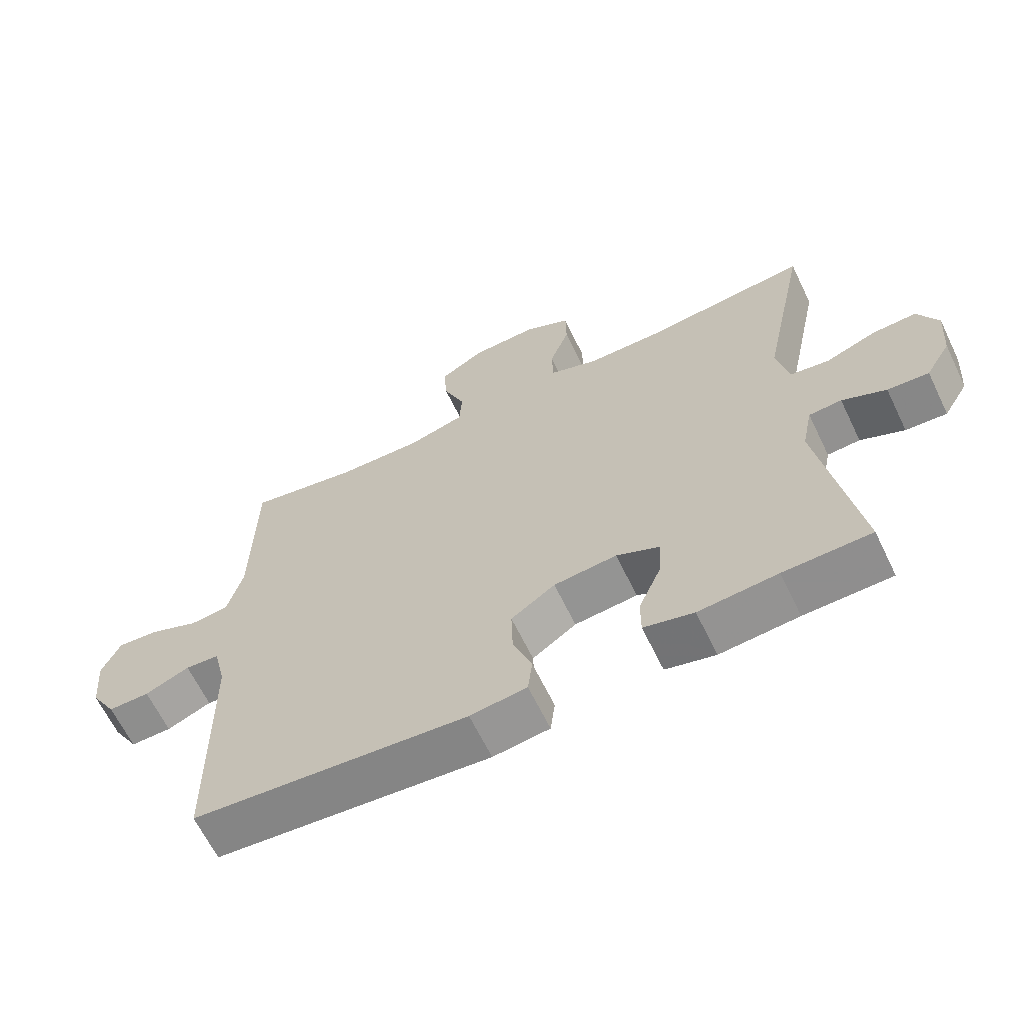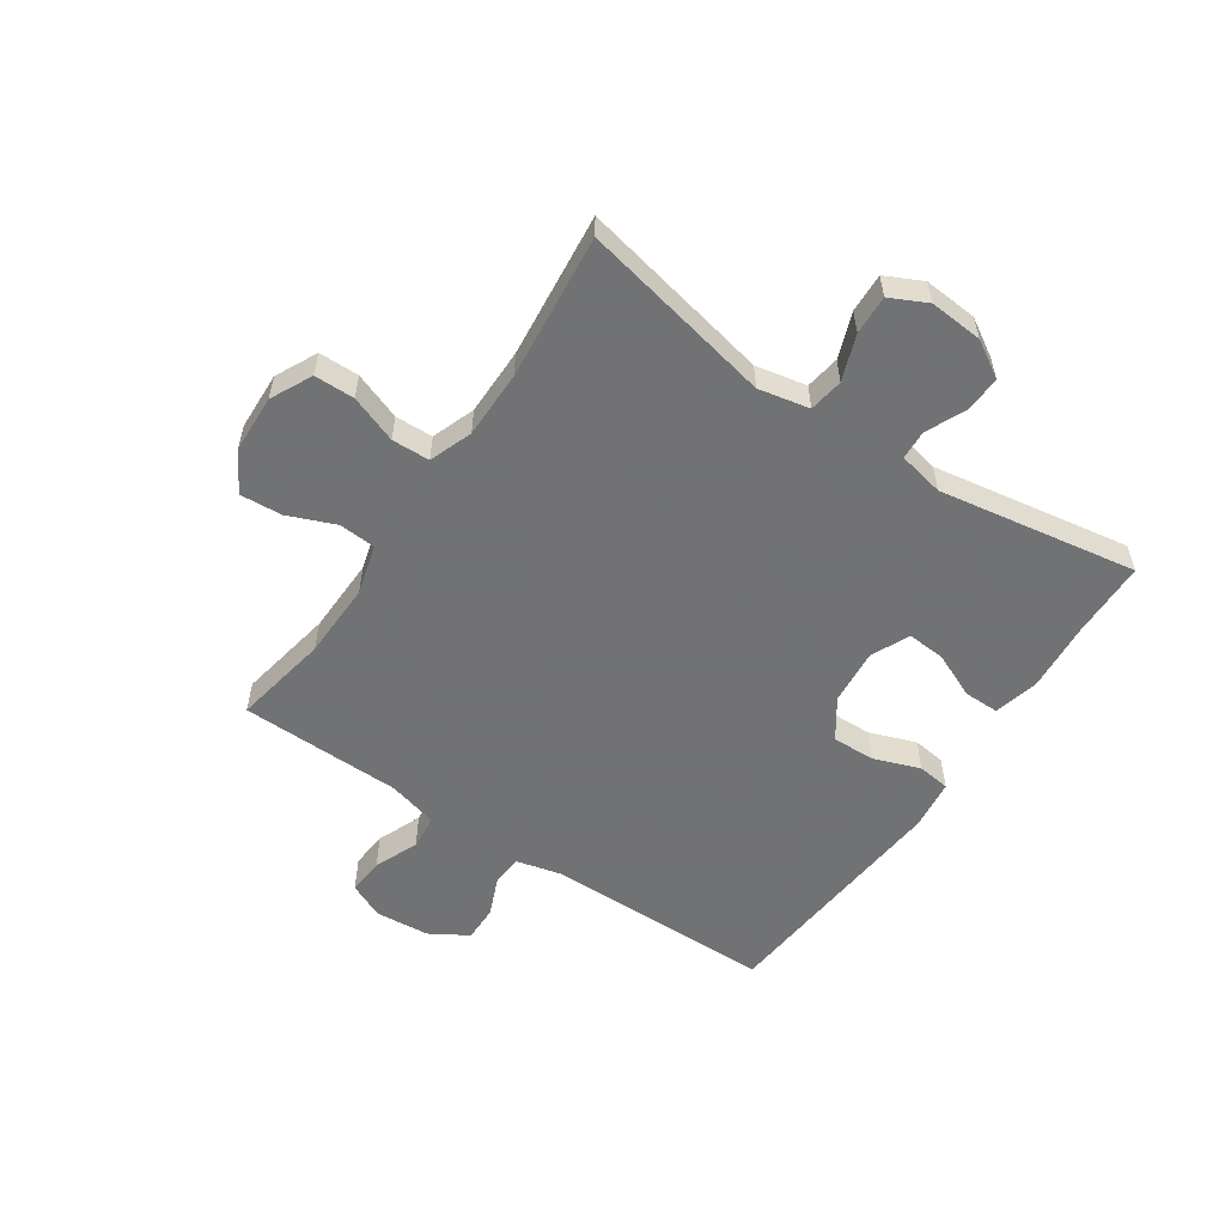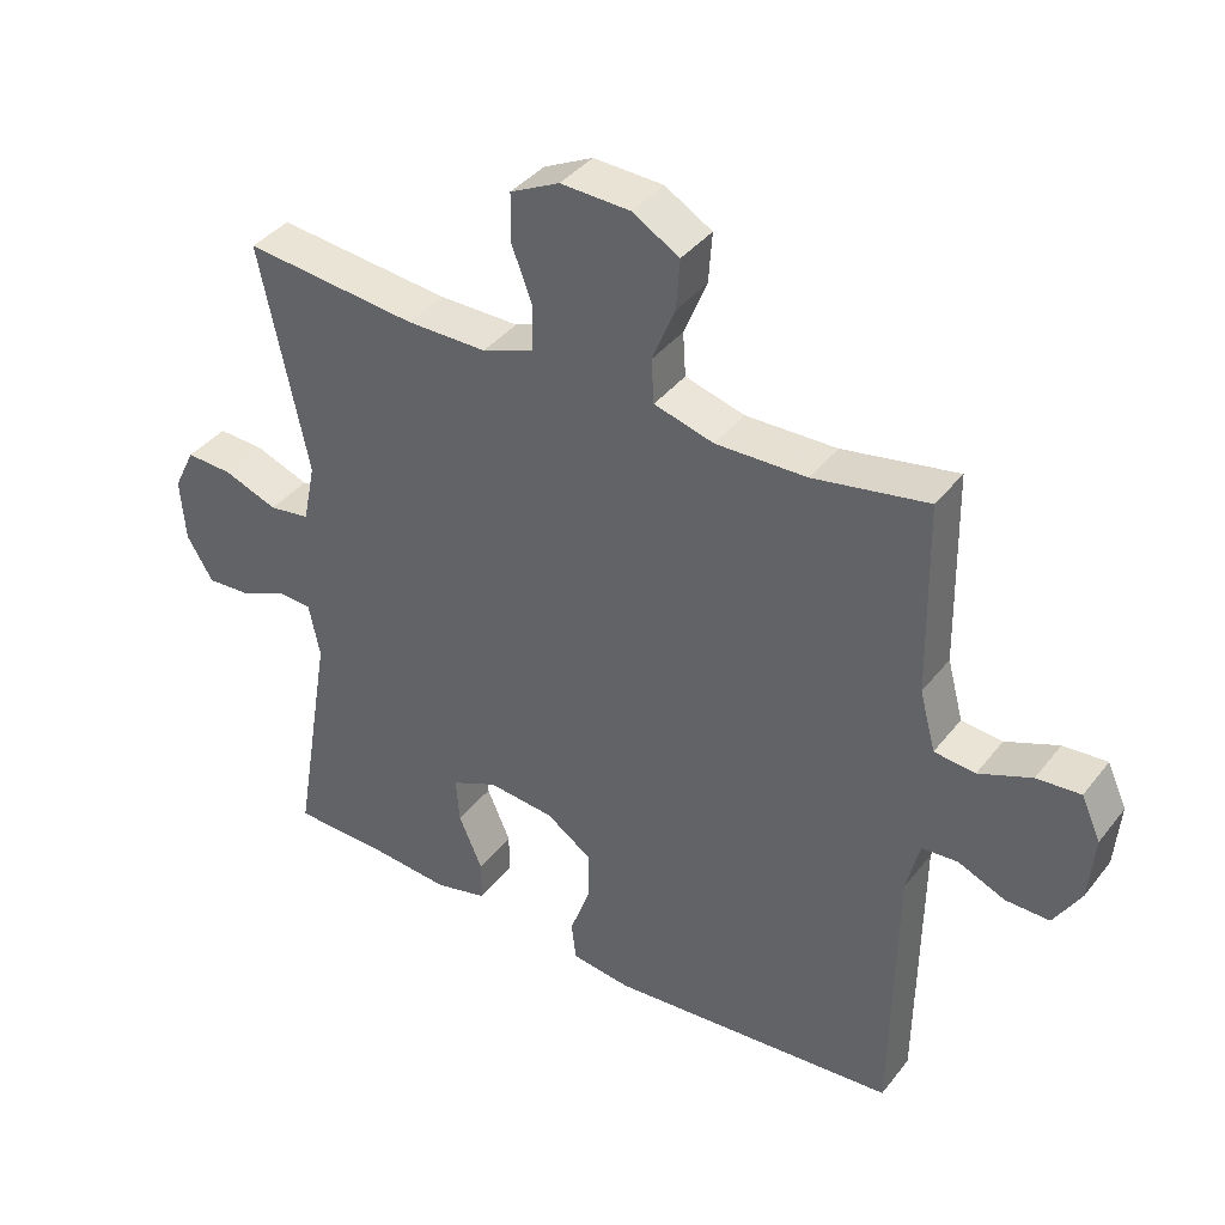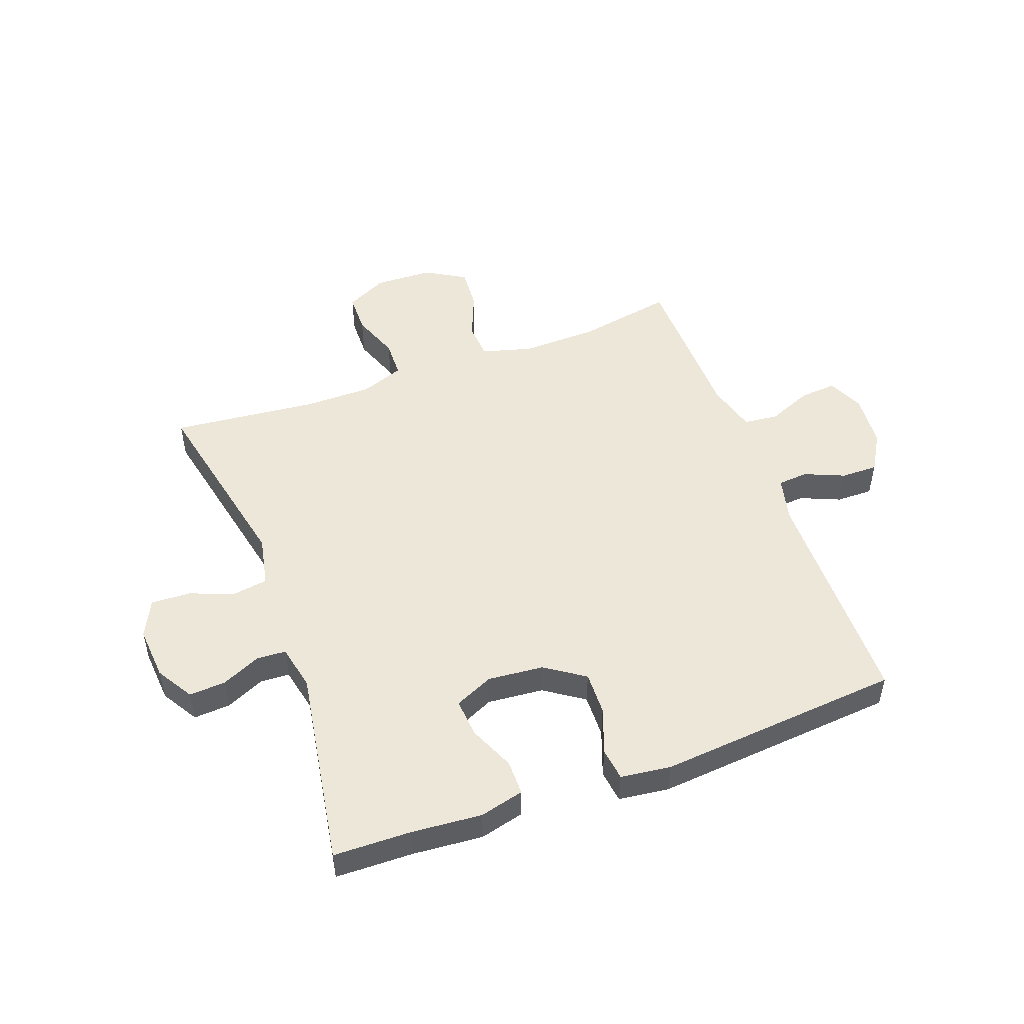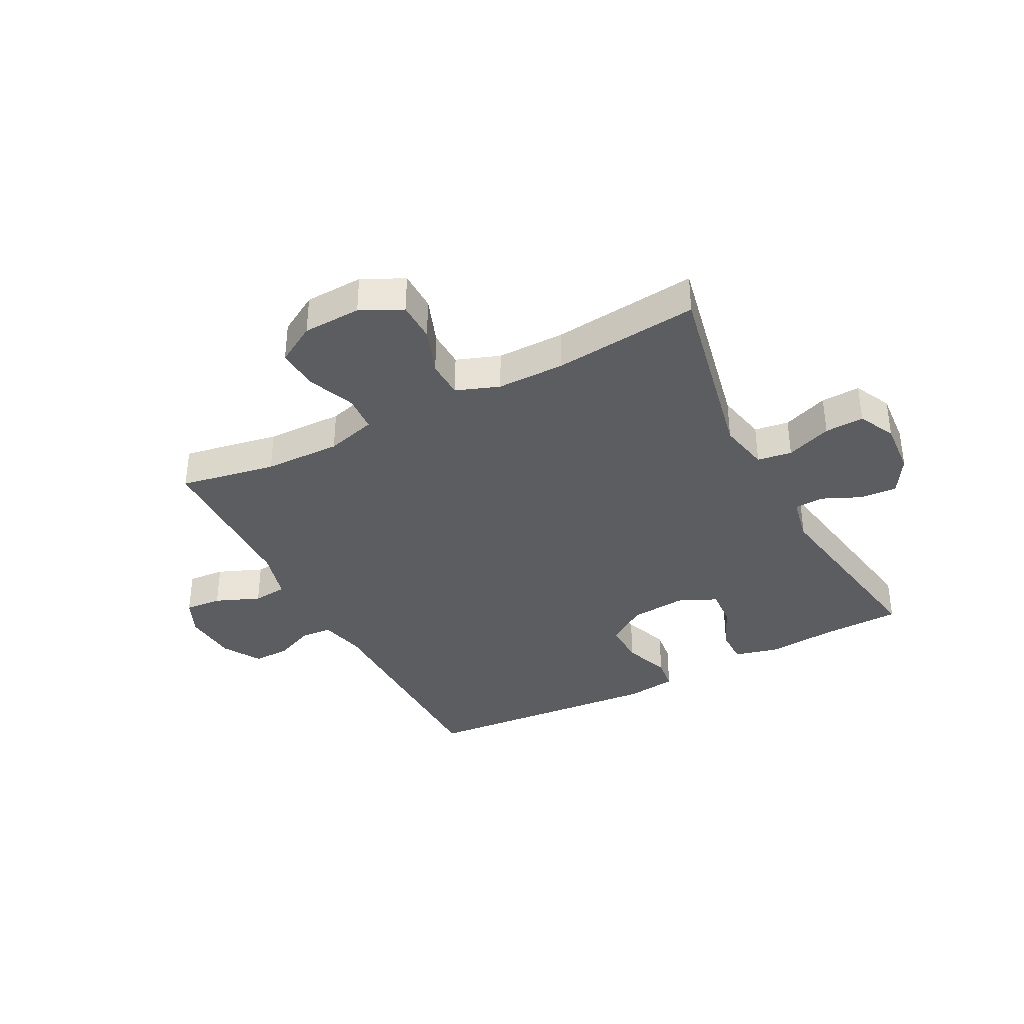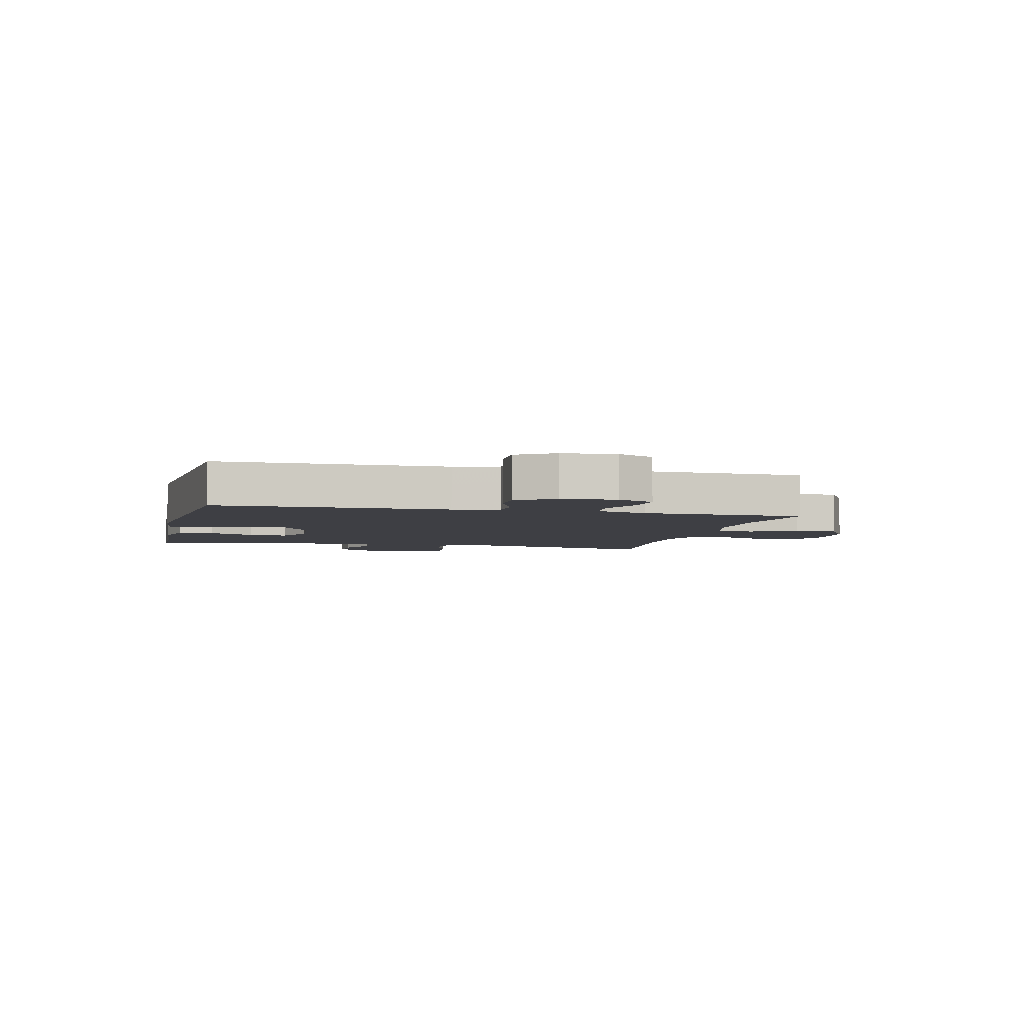
<metadata>
{"format":"obj","ext":"obj","renderer":"f3d","projection":"perspective","resolution":1024,"background":"white","views":[{"elev":-64.3,"azim":25.8,"up":"+Z"},{"elev":-55.6,"azim":55.9,"up":"+Y"},{"elev":39.0,"azim":-146.2,"up":"+Z"},{"elev":50.1,"azim":159.7,"up":"+Y"},{"elev":-37.0,"azim":27.6,"up":"+Y"},{"elev":-4.4,"azim":-103.5,"up":"+Y"}]}
</metadata>
<code>
v 0.5 0.07 0.5
v 0.431 0.07 0.17
v 0.449 0.07 0.083
v 0.508 0.07 0.074
v 0.586 0.07 0.103
v 0.653 0.07 0.106
v 0.684 0.07 0.043
v 0.677 0.07 -0.049
v 0.639 0.07 -0.112
v 0.576 0.07 -0.108
v 0.509 0.07 -0.078
v 0.459 0.07 -0.081
v 0.443 0.07 -0.159
v 0.5 0.07 -0.5
v 0.367 0.07 -0.503
v 0.247 0.07 -0.513
v 0.171 0.07 -0.494
v 0.171 0.07 -0.434
v 0.205 0.07 -0.356
v 0.21 0.07 -0.29
v 0.144 0.07 -0.26
v 0.048 0.07 -0.269
v -0.019 0.07 -0.315
v -0.017 0.07 -0.389
v 0.012 0.07 -0.468
v 0.005 0.07 -0.524
v -0.081 0.07 -0.535
v -0.5 0.07 -0.5
v -0.505 0.07 -0.106
v -0.524 0.07 -0.028
v -0.576 0.07 -0.024
v -0.644 0.07 -0.053
v -0.707 0.07 -0.054
v -0.746 0.07 0.011
v -0.754 0.07 0.104
v -0.726 0.07 0.166
v -0.663 0.07 0.161
v -0.587 0.07 0.13
v -0.528 0.07 0.136
v -0.505 0.07 0.222
v -0.5 0.07 0.5
v -0.335 0.07 0.47
v -0.204 0.07 0.467
v -0.118 0.07 0.491
v -0.114 0.07 0.554
v -0.147 0.07 0.635
v -0.152 0.07 0.707
v -0.084 0.07 0.747
v 0.016 0.07 0.751
v 0.087 0.07 0.716
v 0.088 0.07 0.647
v 0.058 0.07 0.566
v 0.06 0.07 0.501
v 0.134 0.07 0.474
v 0.25 0.07 0.474
v 0.5 0 0.5
v 0.431 0 0.17
v 0.449 0 0.083
v 0.508 0 0.074
v 0.586 0 0.103
v 0.653 0 0.106
v 0.684 0 0.043
v 0.677 0 -0.049
v 0.639 0 -0.112
v 0.576 0 -0.108
v 0.509 0 -0.078
v 0.459 0 -0.081
v 0.443 0 -0.159
v 0.5 0 -0.5
v 0.367 0 -0.503
v 0.247 0 -0.513
v 0.171 0 -0.494
v 0.171 0 -0.434
v 0.205 0 -0.356
v 0.21 0 -0.29
v 0.144 0 -0.26
v 0.048 0 -0.269
v -0.019 0 -0.315
v -0.017 0 -0.389
v 0.012 0 -0.468
v 0.005 0 -0.524
v -0.081 0 -0.535
v -0.5 0 -0.5
v -0.505 0 -0.106
v -0.524 0 -0.028
v -0.576 0 -0.024
v -0.644 0 -0.053
v -0.707 0 -0.054
v -0.746 0 0.011
v -0.754 0 0.104
v -0.726 0 0.166
v -0.663 0 0.161
v -0.587 0 0.13
v -0.528 0 0.136
v -0.505 0 0.222
v -0.5 0 0.5
v -0.335 0 0.47
v -0.204 0 0.467
v -0.118 0 0.491
v -0.114 0 0.554
v -0.147 0 0.635
v -0.152 0 0.707
v -0.084 0 0.747
v 0.016 0 0.751
v 0.087 0 0.716
v 0.088 0 0.647
v 0.058 0 0.566
v 0.06 0 0.501
v 0.134 0 0.474
v 0.25 0 0.474
f 49 50 51 52
f 49 52 53
f 48 49 53
f 45 46 47 48
f 44 45 48 53
f 43 44 53 54
f 40 41 42
f 39 40 42 43
f 35 36 37 38
f 35 38 39
f 34 35 39
f 31 32 33 34
f 30 31 34 39
f 29 30 39 43
f 24 25 26 27
f 23 24 27 28
f 22 23 28 29
f 16 17 18 19
f 15 16 19 20
f 13 14 15 20
f 12 13 20 21
f 8 9 10 11
f 8 11 12
f 7 8 12
f 4 5 6 7
f 3 4 7 12
f 2 3 12 21
f 55 1 2 21
f 29 43 54 55
f 21 22 29 55
f 107 106 105 104
f 108 107 104
f 108 104 103
f 103 102 101 100
f 108 103 100 99
f 109 108 99 98
f 97 96 95
f 98 97 95 94
f 93 92 91 90
f 94 93 90
f 94 90 89
f 89 88 87 86
f 94 89 86 85
f 98 94 85 84
f 82 81 80 79
f 83 82 79 78
f 84 83 78 77
f 74 73 72 71
f 75 74 71 70
f 75 70 69 68
f 76 75 68 67
f 66 65 64 63
f 67 66 63
f 67 63 62
f 62 61 60 59
f 67 62 59 58
f 76 67 58 57
f 76 57 56 110
f 110 109 98 84
f 110 84 77 76
f 1 56 57 2
f 2 57 58 3
f 3 58 59 4
f 4 59 60 5
f 5 60 61 6
f 6 61 62 7
f 7 62 63 8
f 8 63 64 9
f 9 64 65 10
f 10 65 66 11
f 11 66 67 12
f 12 67 68 13
f 13 68 69 14
f 14 69 70 15
f 15 70 71 16
f 16 71 72 17
f 17 72 73 18
f 18 73 74 19
f 19 74 75 20
f 20 75 76 21
f 21 76 77 22
f 22 77 78 23
f 23 78 79 24
f 24 79 80 25
f 25 80 81 26
f 26 81 82 27
f 27 82 83 28
f 28 83 84 29
f 29 84 85 30
f 30 85 86 31
f 31 86 87 32
f 32 87 88 33
f 33 88 89 34
f 34 89 90 35
f 35 90 91 36
f 36 91 92 37
f 37 92 93 38
f 38 93 94 39
f 39 94 95 40
f 40 95 96 41
f 41 96 97 42
f 42 97 98 43
f 43 98 99 44
f 44 99 100 45
f 45 100 101 46
f 46 101 102 47
f 47 102 103 48
f 48 103 104 49
f 49 104 105 50
f 50 105 106 51
f 51 106 107 52
f 52 107 108 53
f 53 108 109 54
f 54 109 110 55
f 55 110 56 1

</code>
